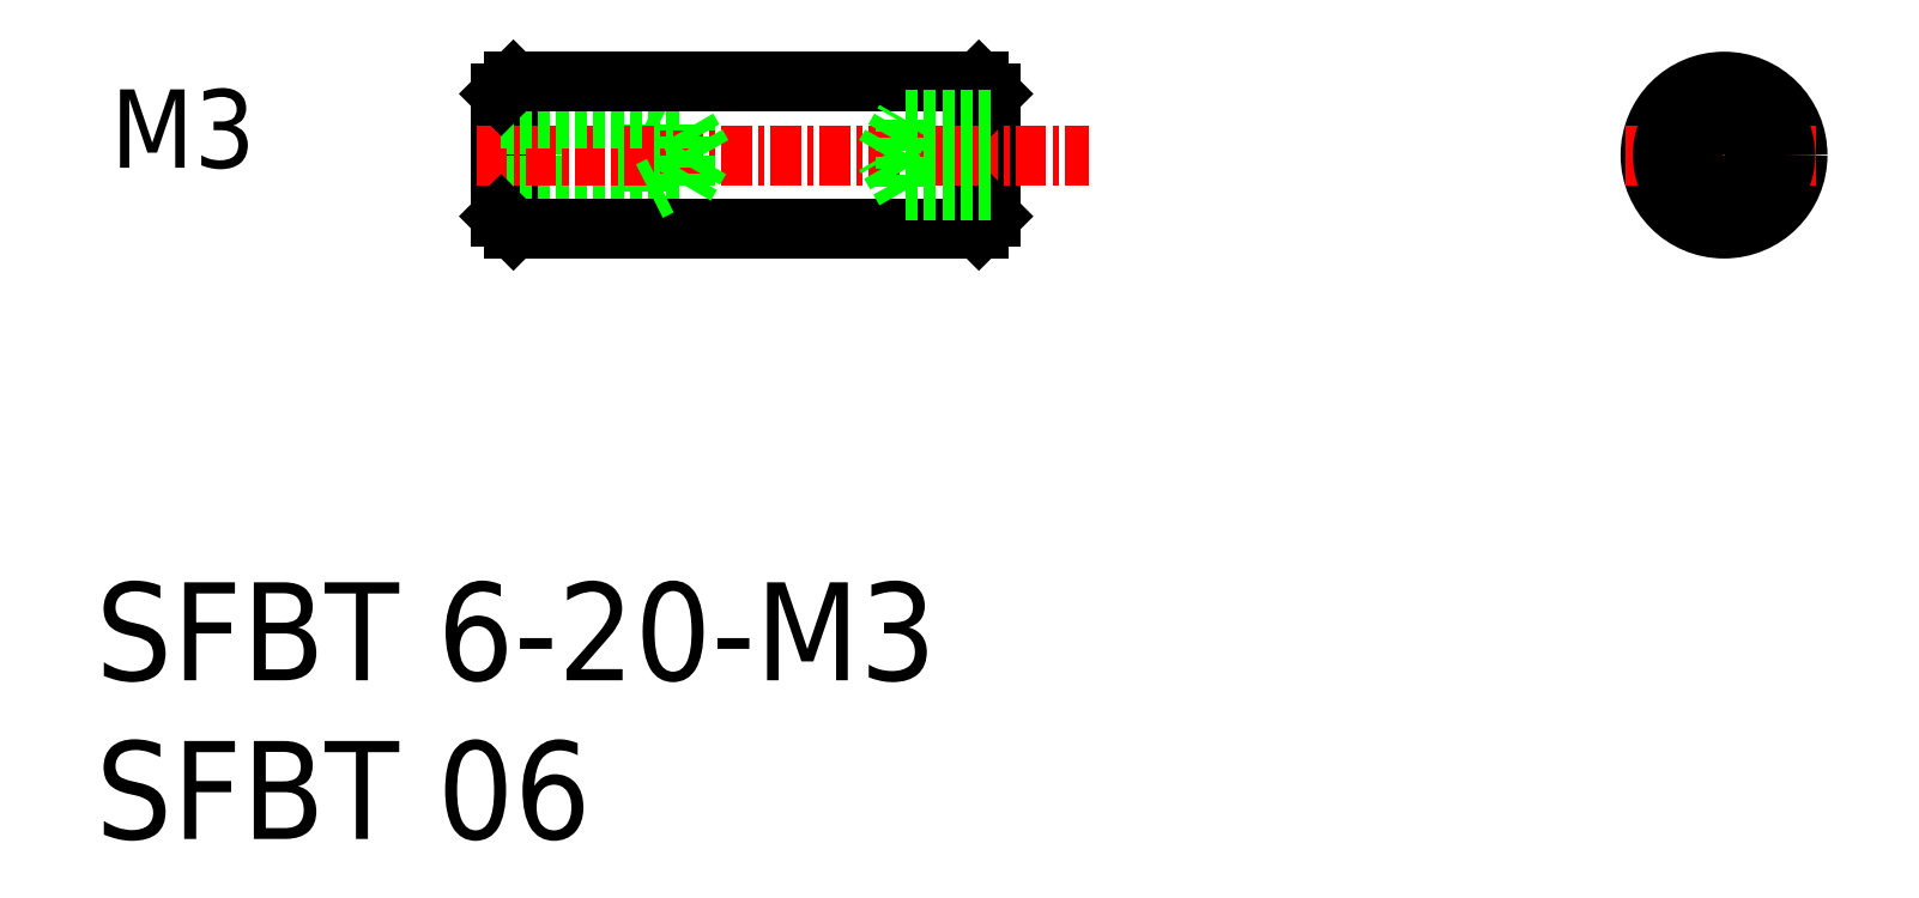
<metadata>
{"format":"dxf","ext":"dxf","renderer":"ezdxf+matplotlib","layout":"modelspace","background":"white","min_lineweight":24,"dpi":150}
</metadata>
<code>
0
SECTION
2
ENTITIES
0
TEXT
8
0
10
68.77
20
76
30
0
40
4
1
SFBT 6-20-M3
0
LINE
8
0
10
105.3
20
99.95
30
0
11
105.3
21
94.95
31
0
0
LINE
8
0
10
104.8
20
100.5
30
0
11
104.8
21
94.45
31
0
0
LINE
8
0
10
91.32
20
98.95
30
0
11
91.82
21
98.7
31
0
0
LINE
8
0
10
91.32
20
95.95
30
0
11
91.32
21
98.95
31
0
0
LINE
8
0
10
85.32
20
99.95
30
0
11
85.32
21
94.95
31
0
0
LINE
8
0
10
85.82
20
100.5
30
0
11
85.82
21
94.45
31
0
0
TEXT
8
0
10
69.96
20
96.93
30
0
40
3.2
1
M3
72
     2
11
75.3
21
98.53
31
0
73
     2
0
LINE
8
0
10
85.32
20
98.7
30
0
11
92.82
21
98.7
31
0
0
LINE
8
0
10
85.32
20
96.2
30
0
11
92.82
21
96.2
31
0
0
LINE
8
0
10
85.32
20
95.95
30
0
11
91.32
21
95.95
31
0
0
LINE
8
CENTER
10
84.32
20
97.45
30
0
11
109.3
21
97.45
31
0
0
LINE
8
0
10
85.82
20
94.45
30
0
11
104.8
21
94.45
31
0
0
TEXT
8
0
10
68.77
20
69.52
30
0
40
4
1
SFBT 06
0
LINE
8
0
10
85.32
20
94.95
30
0
11
85.82
21
94.45
31
0
0
LINE
8
0
10
91.82
20
96.2
30
0
11
91.32
21
95.95
31
0
0
LINE
8
0
10
92.82
20
96.2
30
0
11
92.82
21
98.7
31
0
0
LINE
8
0
10
92.82
20
96.2
30
0
11
93.54
21
97.45
31
0
0
LINE
8
0
10
93.54
20
97.45
30
0
11
92.82
21
98.7
31
0
0
LINE
8
0
10
104.8
20
94.45
30
0
11
105.3
21
94.95
31
0
0
LINE
8
0
10
105.3
20
98.7
30
0
11
105.3
21
98.7
31
0
0
LINE
8
0
10
85.32
20
98.95
30
0
11
91.32
21
98.95
31
0
0
LINE
8
0
10
85.82
20
100.5
30
0
11
104.8
21
100.5
31
0
0
LINE
8
0
10
85.32
20
99.95
30
0
11
85.82
21
100.5
31
0
0
LINE
8
0
10
104.8
20
100.5
30
0
11
105.3
21
99.95
31
0
0
LINE
8
CENTER
10
135.2
20
101.5
30
0
11
135.2
21
93.45
31
0
0
CIRCLE
8
0
10
135.2
20
97.45
30
0
40
3
0
LINE
8
CENTER
10
131.2
20
97.45
30
0
11
139.2
21
97.45
31
0
0
LINE
8
0
10
101
20
97.45
30
0
11
101.8
21
98.89
31
0
0
LINE
8
0
10
101.8
20
96.01
30
0
11
101
21
97.45
31
0
0
POLYLINE
8
0
66
     1
10
0
20
0
30
0
70
     1
0
VERTEX
8
0
10
136.5
20
98.17
30
0
0
VERTEX
8
0
10
135.2
20
98.89
30
0
0
VERTEX
8
0
10
134
20
98.17
30
0
0
VERTEX
8
0
10
134
20
96.73
30
0
0
VERTEX
8
0
10
135.2
20
96.01
30
0
0
VERTEX
8
0
10
136.5
20
96.73
30
0
0
SEQEND
8
0
0
LINE
8
0
10
105.3
20
98.89
30
0
11
101.8
21
98.89
31
0
0
LINE
8
0
10
105.3
20
96.01
30
0
11
101.8
21
96.01
31
0
0
LINE
8
0
10
105.3
20
96.73
30
0
11
101.8
21
96.73
31
0
0
LINE
8
0
10
105.3
20
98.17
30
0
11
101.8
21
98.17
31
0
0
LINE
8
0
10
101.8
20
98.89
30
0
11
101.8
21
96.01
31
0
0
CIRCLE
8
0
10
135.2
20
97.45
30
0
40
2.5
0
ENDSEC
0
EOF

</code>
